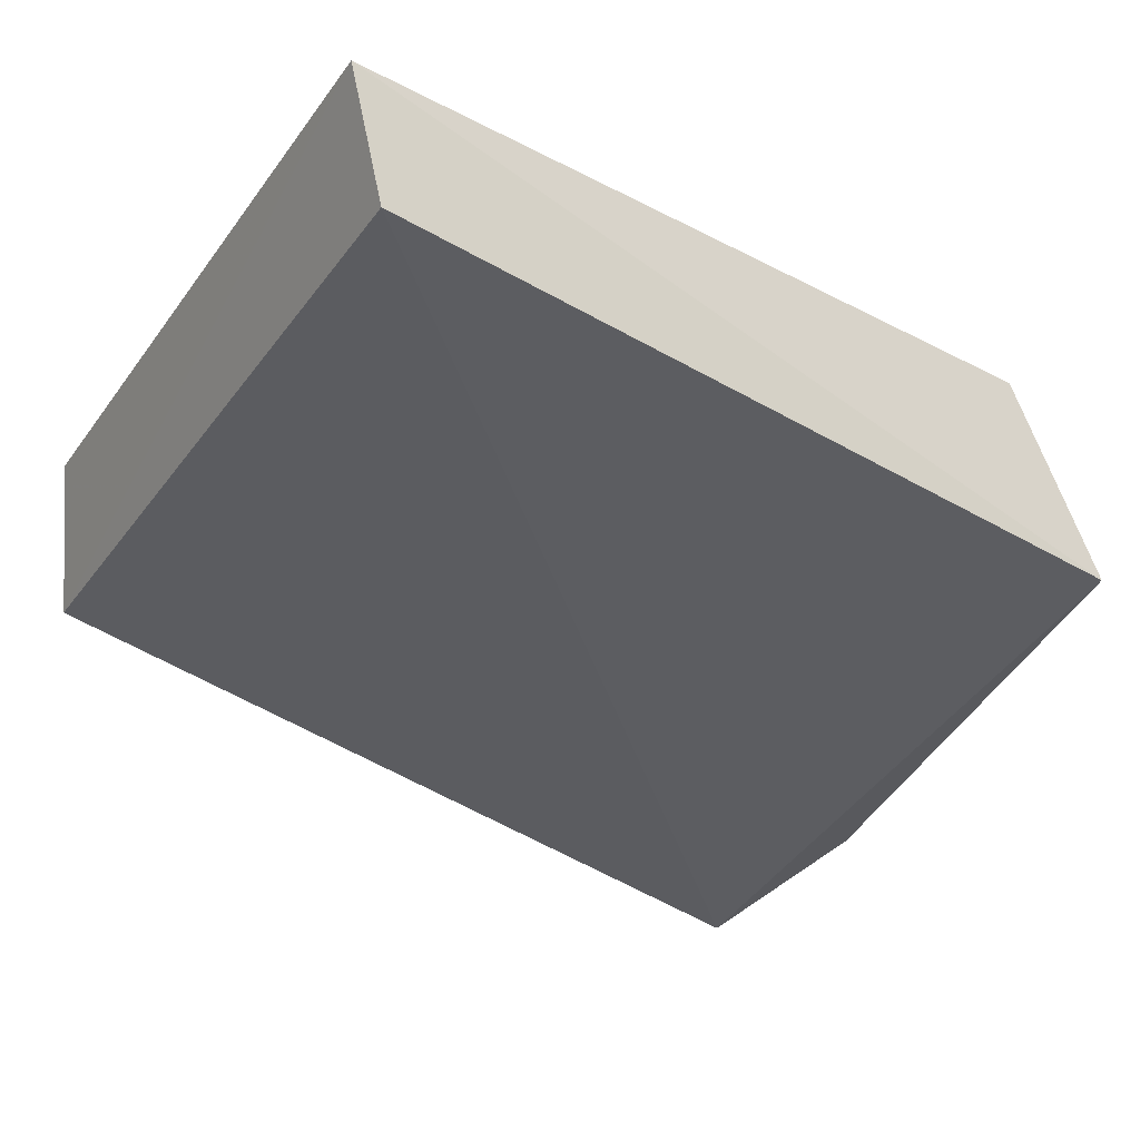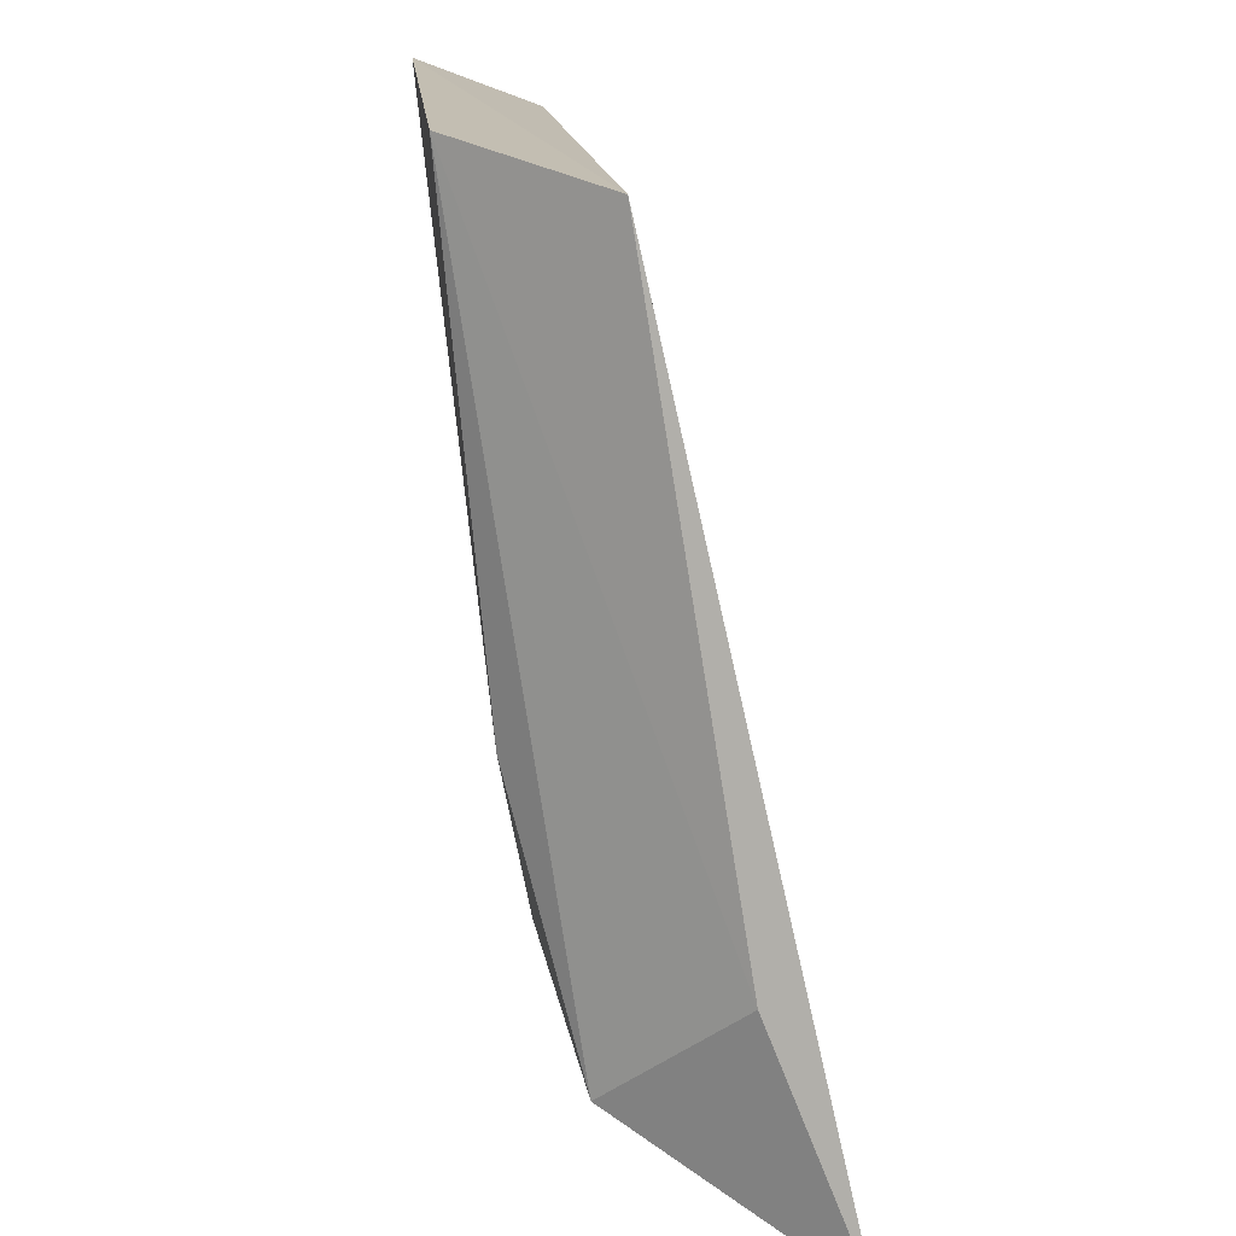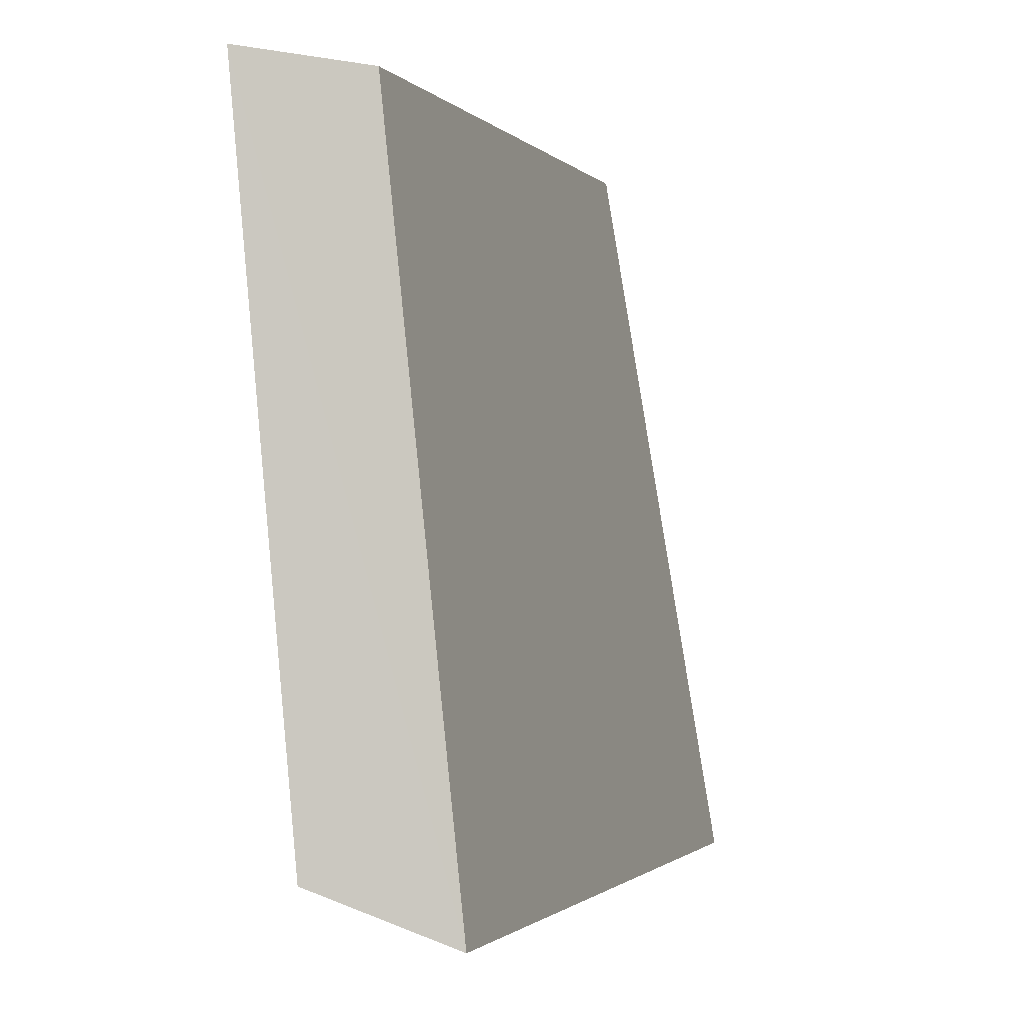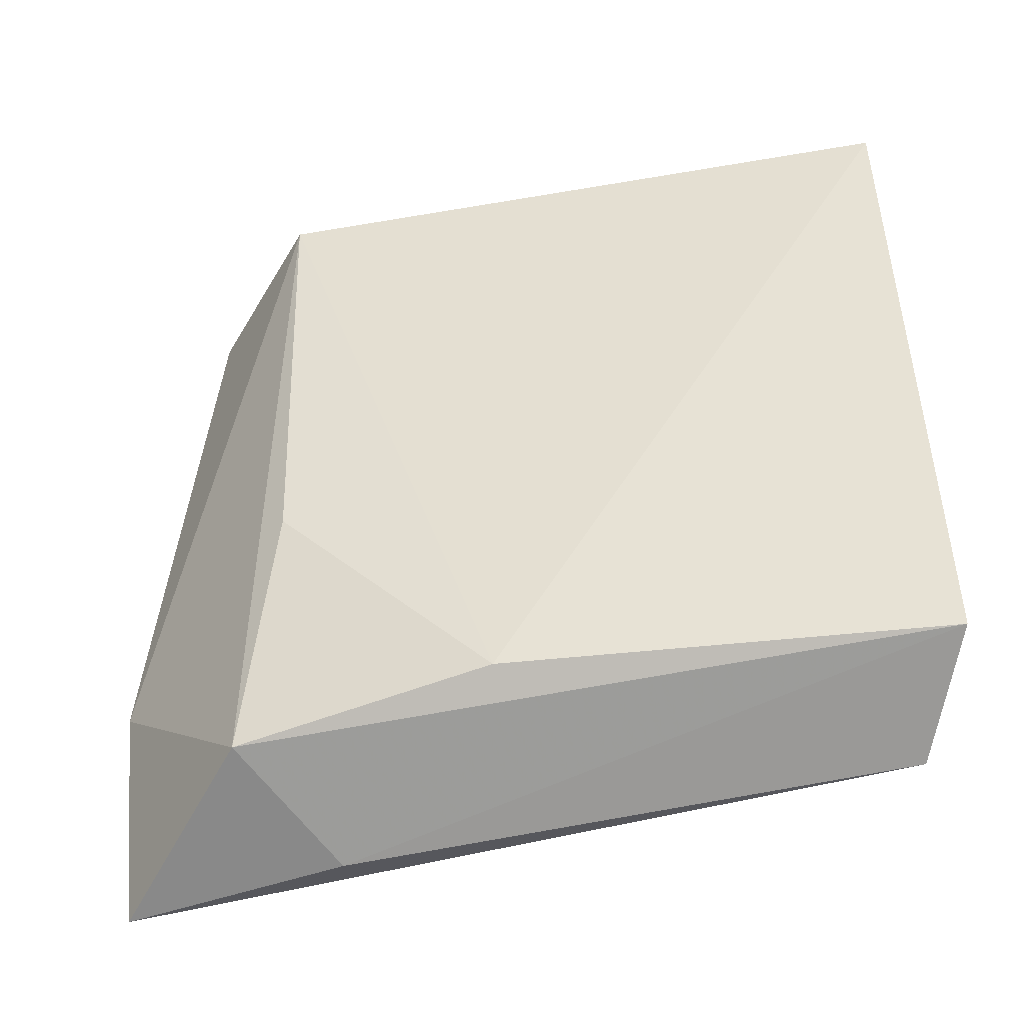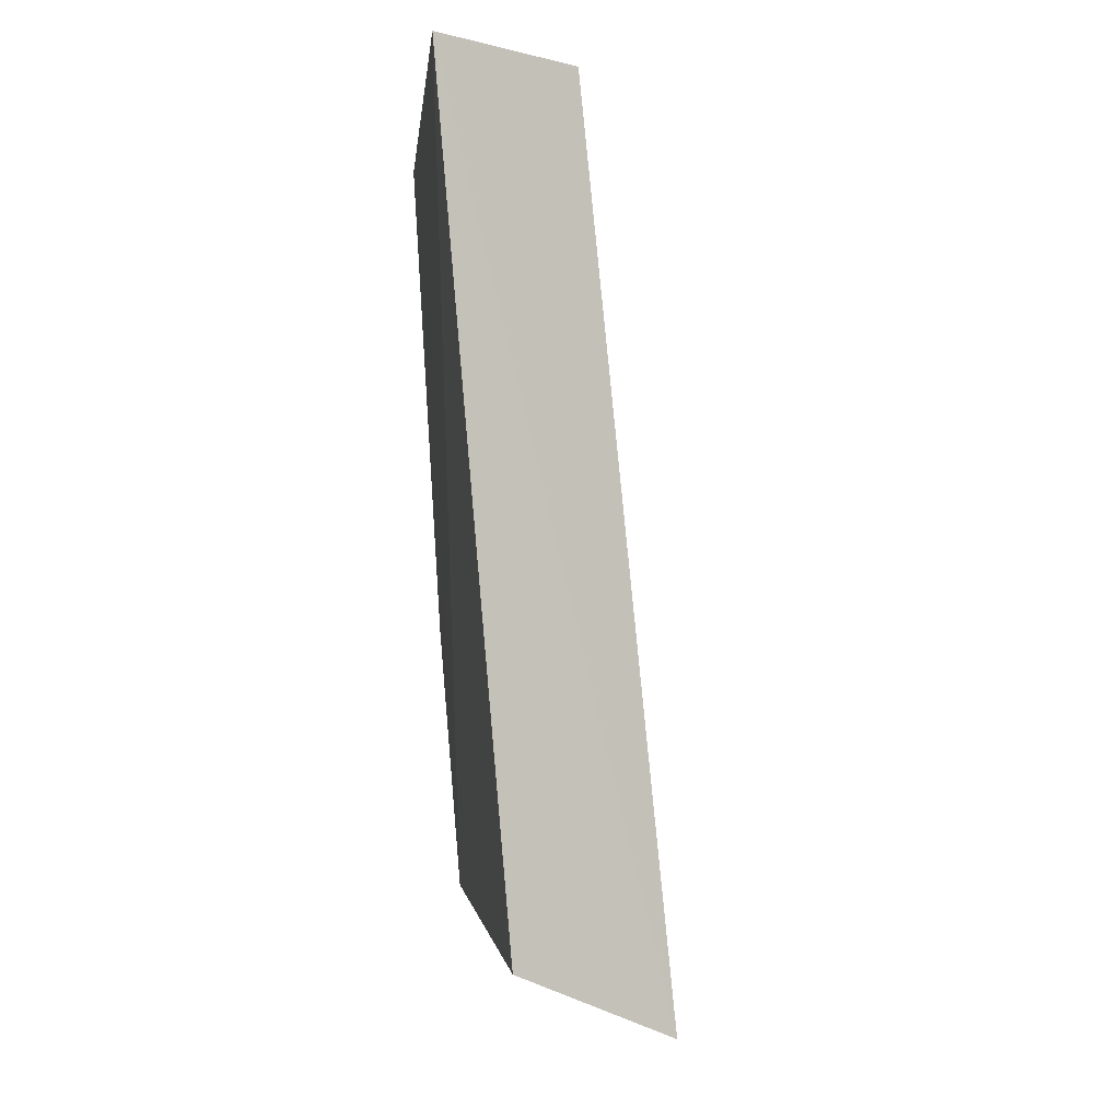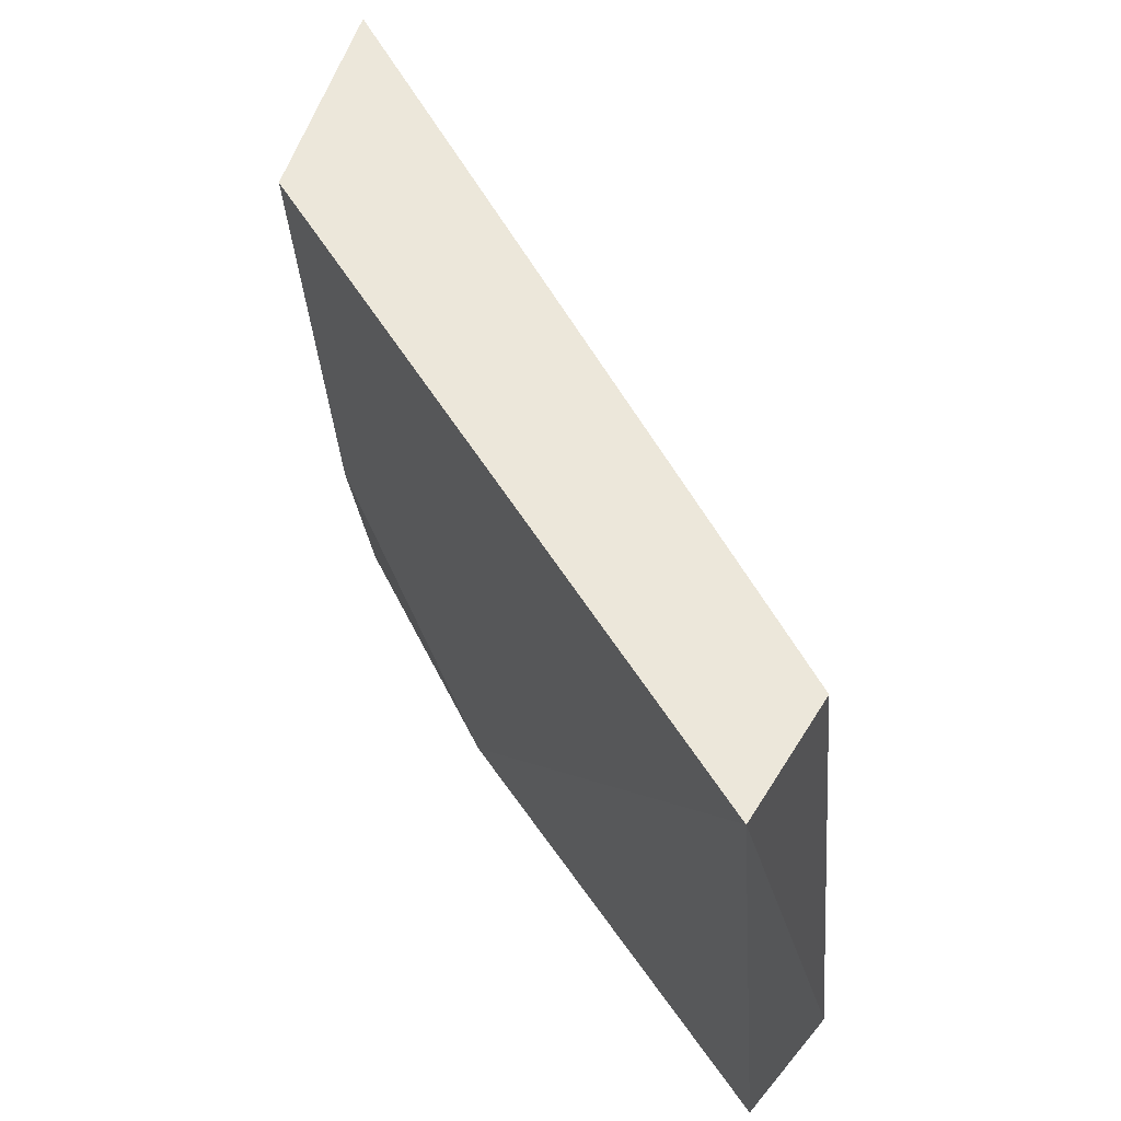
<metadata>
{"format":"obj","ext":"obj","renderer":"f3d","projection":"perspective","resolution":1024,"background":"white","views":[{"elev":-24.6,"azim":-29.2,"up":"+Y"},{"elev":-74.8,"azim":-92.7,"up":"+Z"},{"elev":-0.5,"azim":-86.2,"up":"+Z"},{"elev":44.7,"azim":178.5,"up":"+Y"},{"elev":-0.7,"azim":-104.9,"up":"+Z"},{"elev":58.6,"azim":-132.5,"up":"+Z"}]}
</metadata>
<code>
v 0.06484 0.03462 0.3104
v 0.06891 0.02684 0.2628
v 0.05865 0.04368 0.2825
v 0.0171 0.05308 0.3109
v 0.01945 0.04542 0.3101
v 0.01684 0.0493 0.2672
v 0.05866 0.04539 0.3112
v 0.06123 0.04038 0.2661
v 0.04508 0.04545 0.2681
v 0.01875 0.0407 0.2635
v 0.07 0.02938 0.2776
v 0.05465 0.03316 0.2623
f 5 2 1
f 5 1 4
f 7 4 1
f 8 3 7
f 9 6 4
f 9 8 6
f 9 3 8
f 9 7 3
f 9 4 7
f 10 5 4
f 10 4 6
f 10 2 5
f 11 8 7
f 11 7 1
f 11 1 2
f 11 2 8
f 12 8 2
f 12 2 10
f 12 10 6
f 12 6 8

</code>
